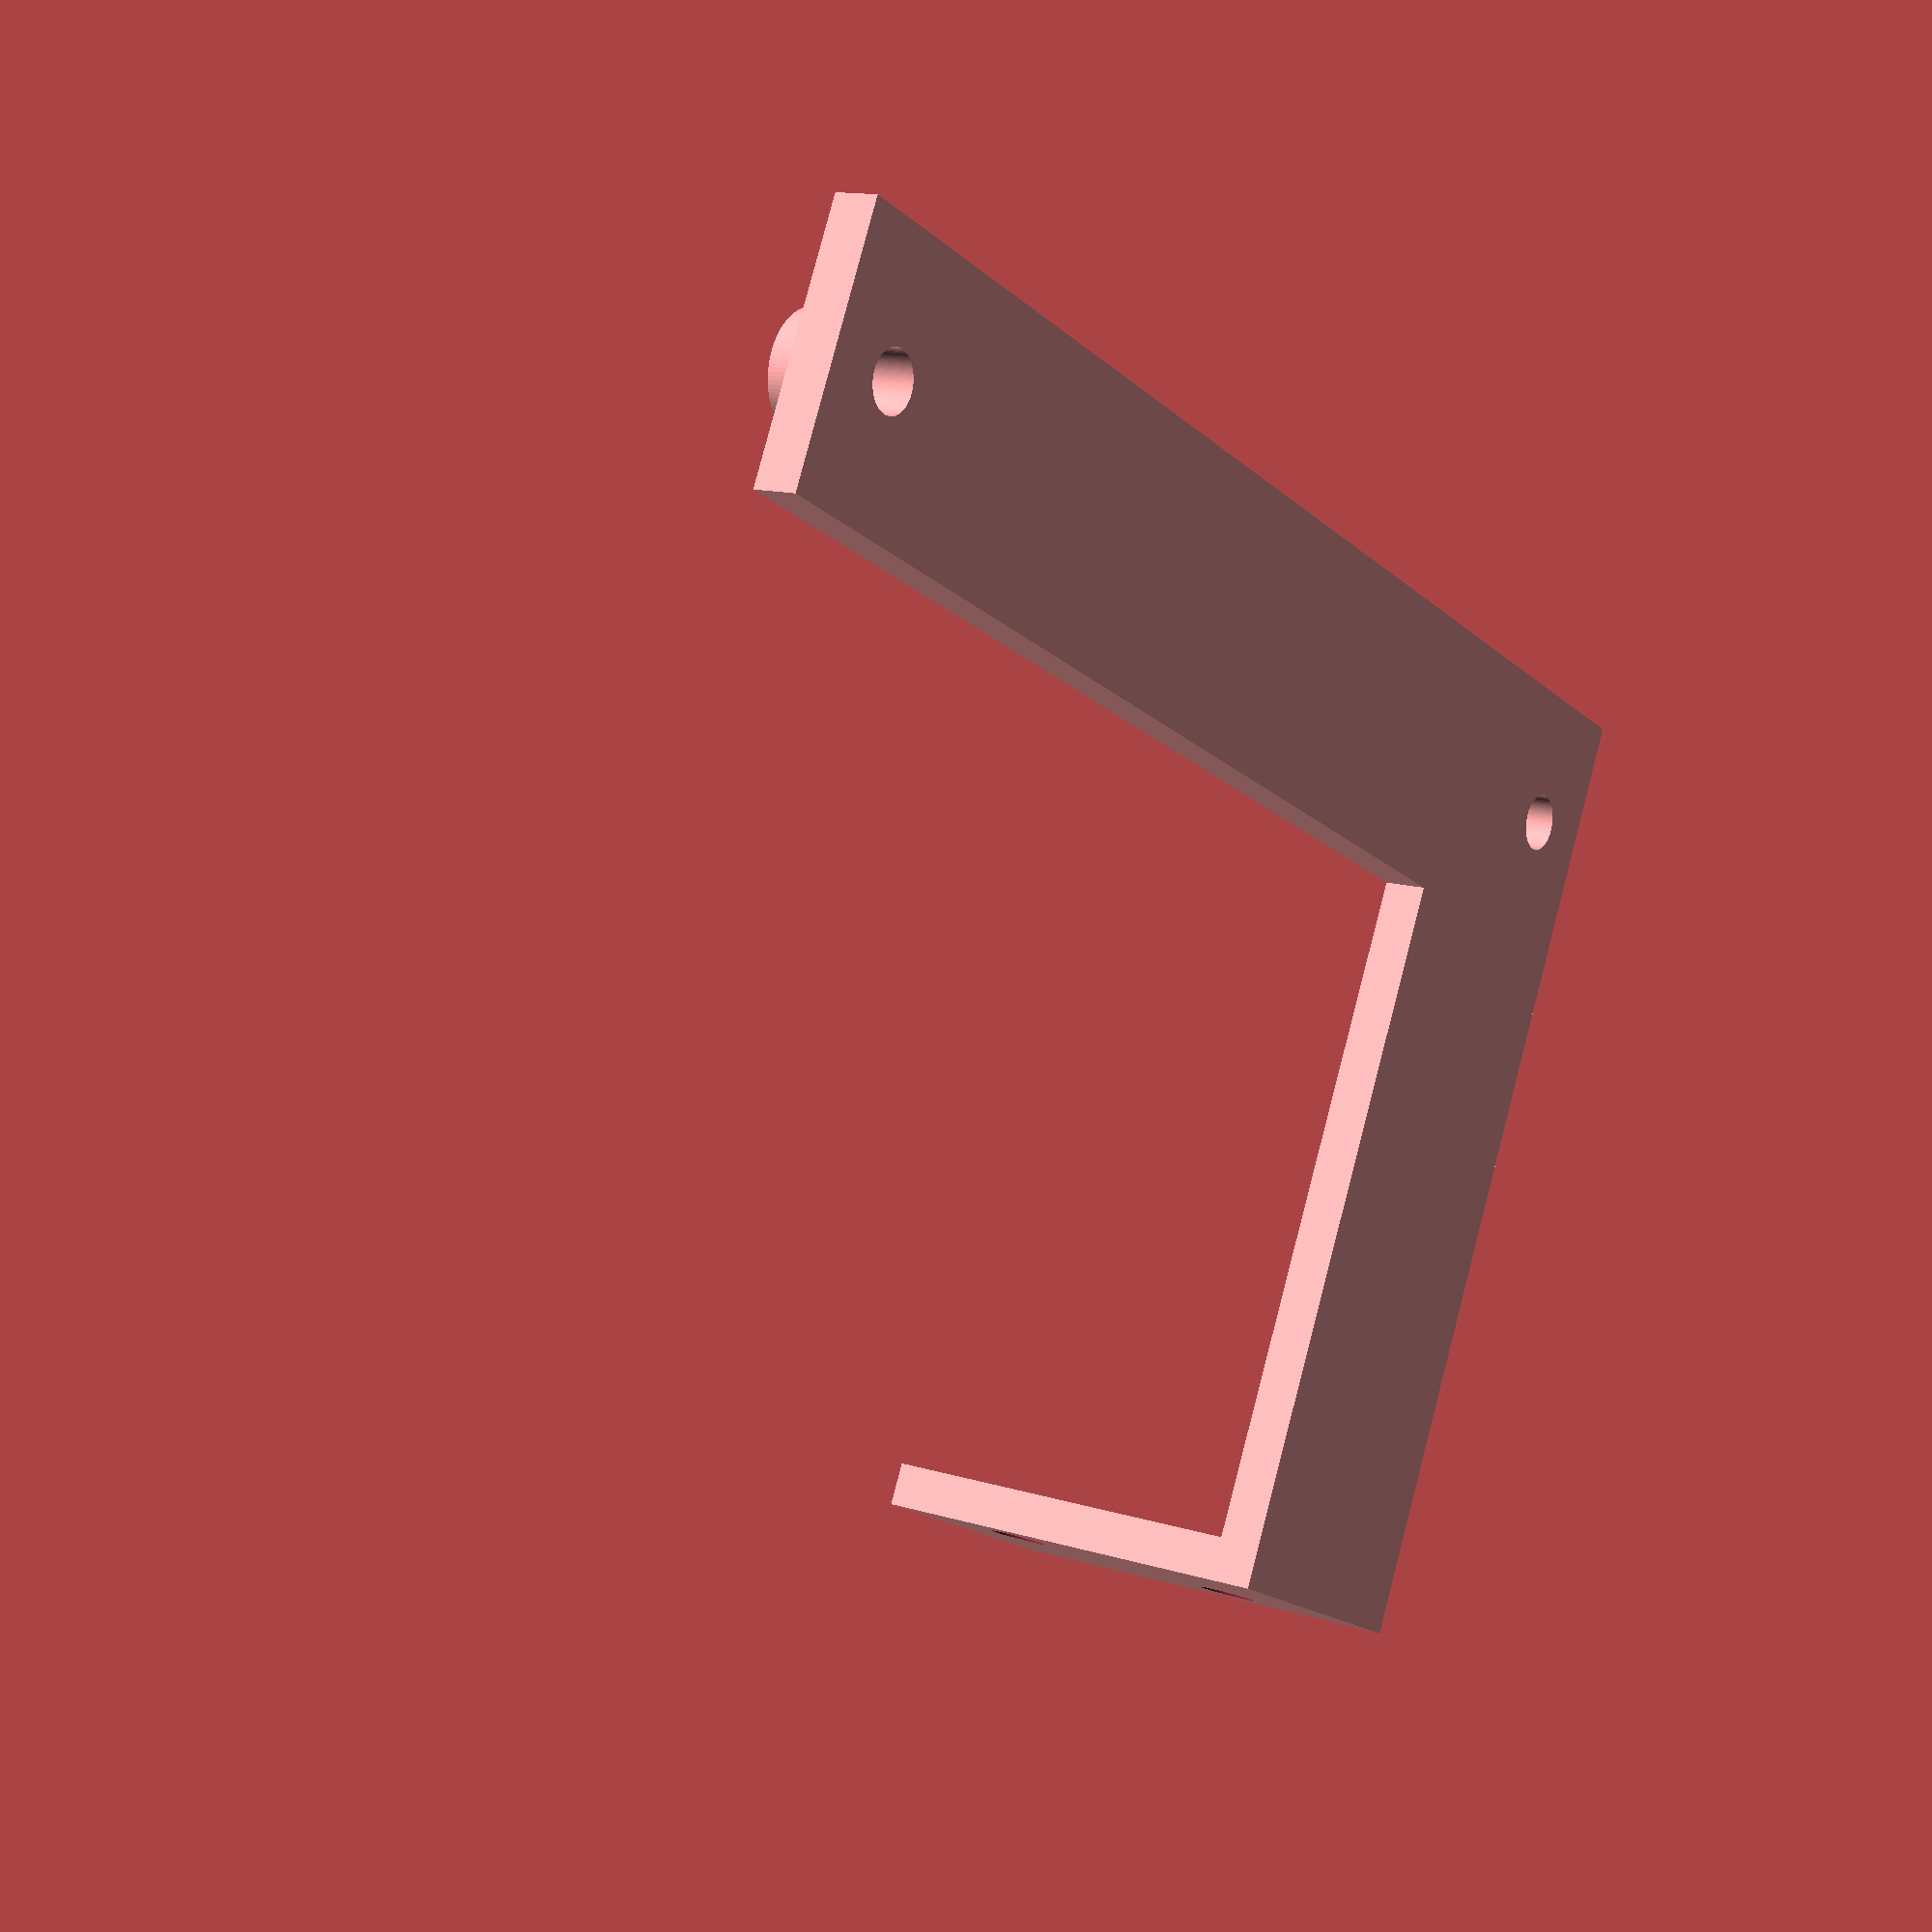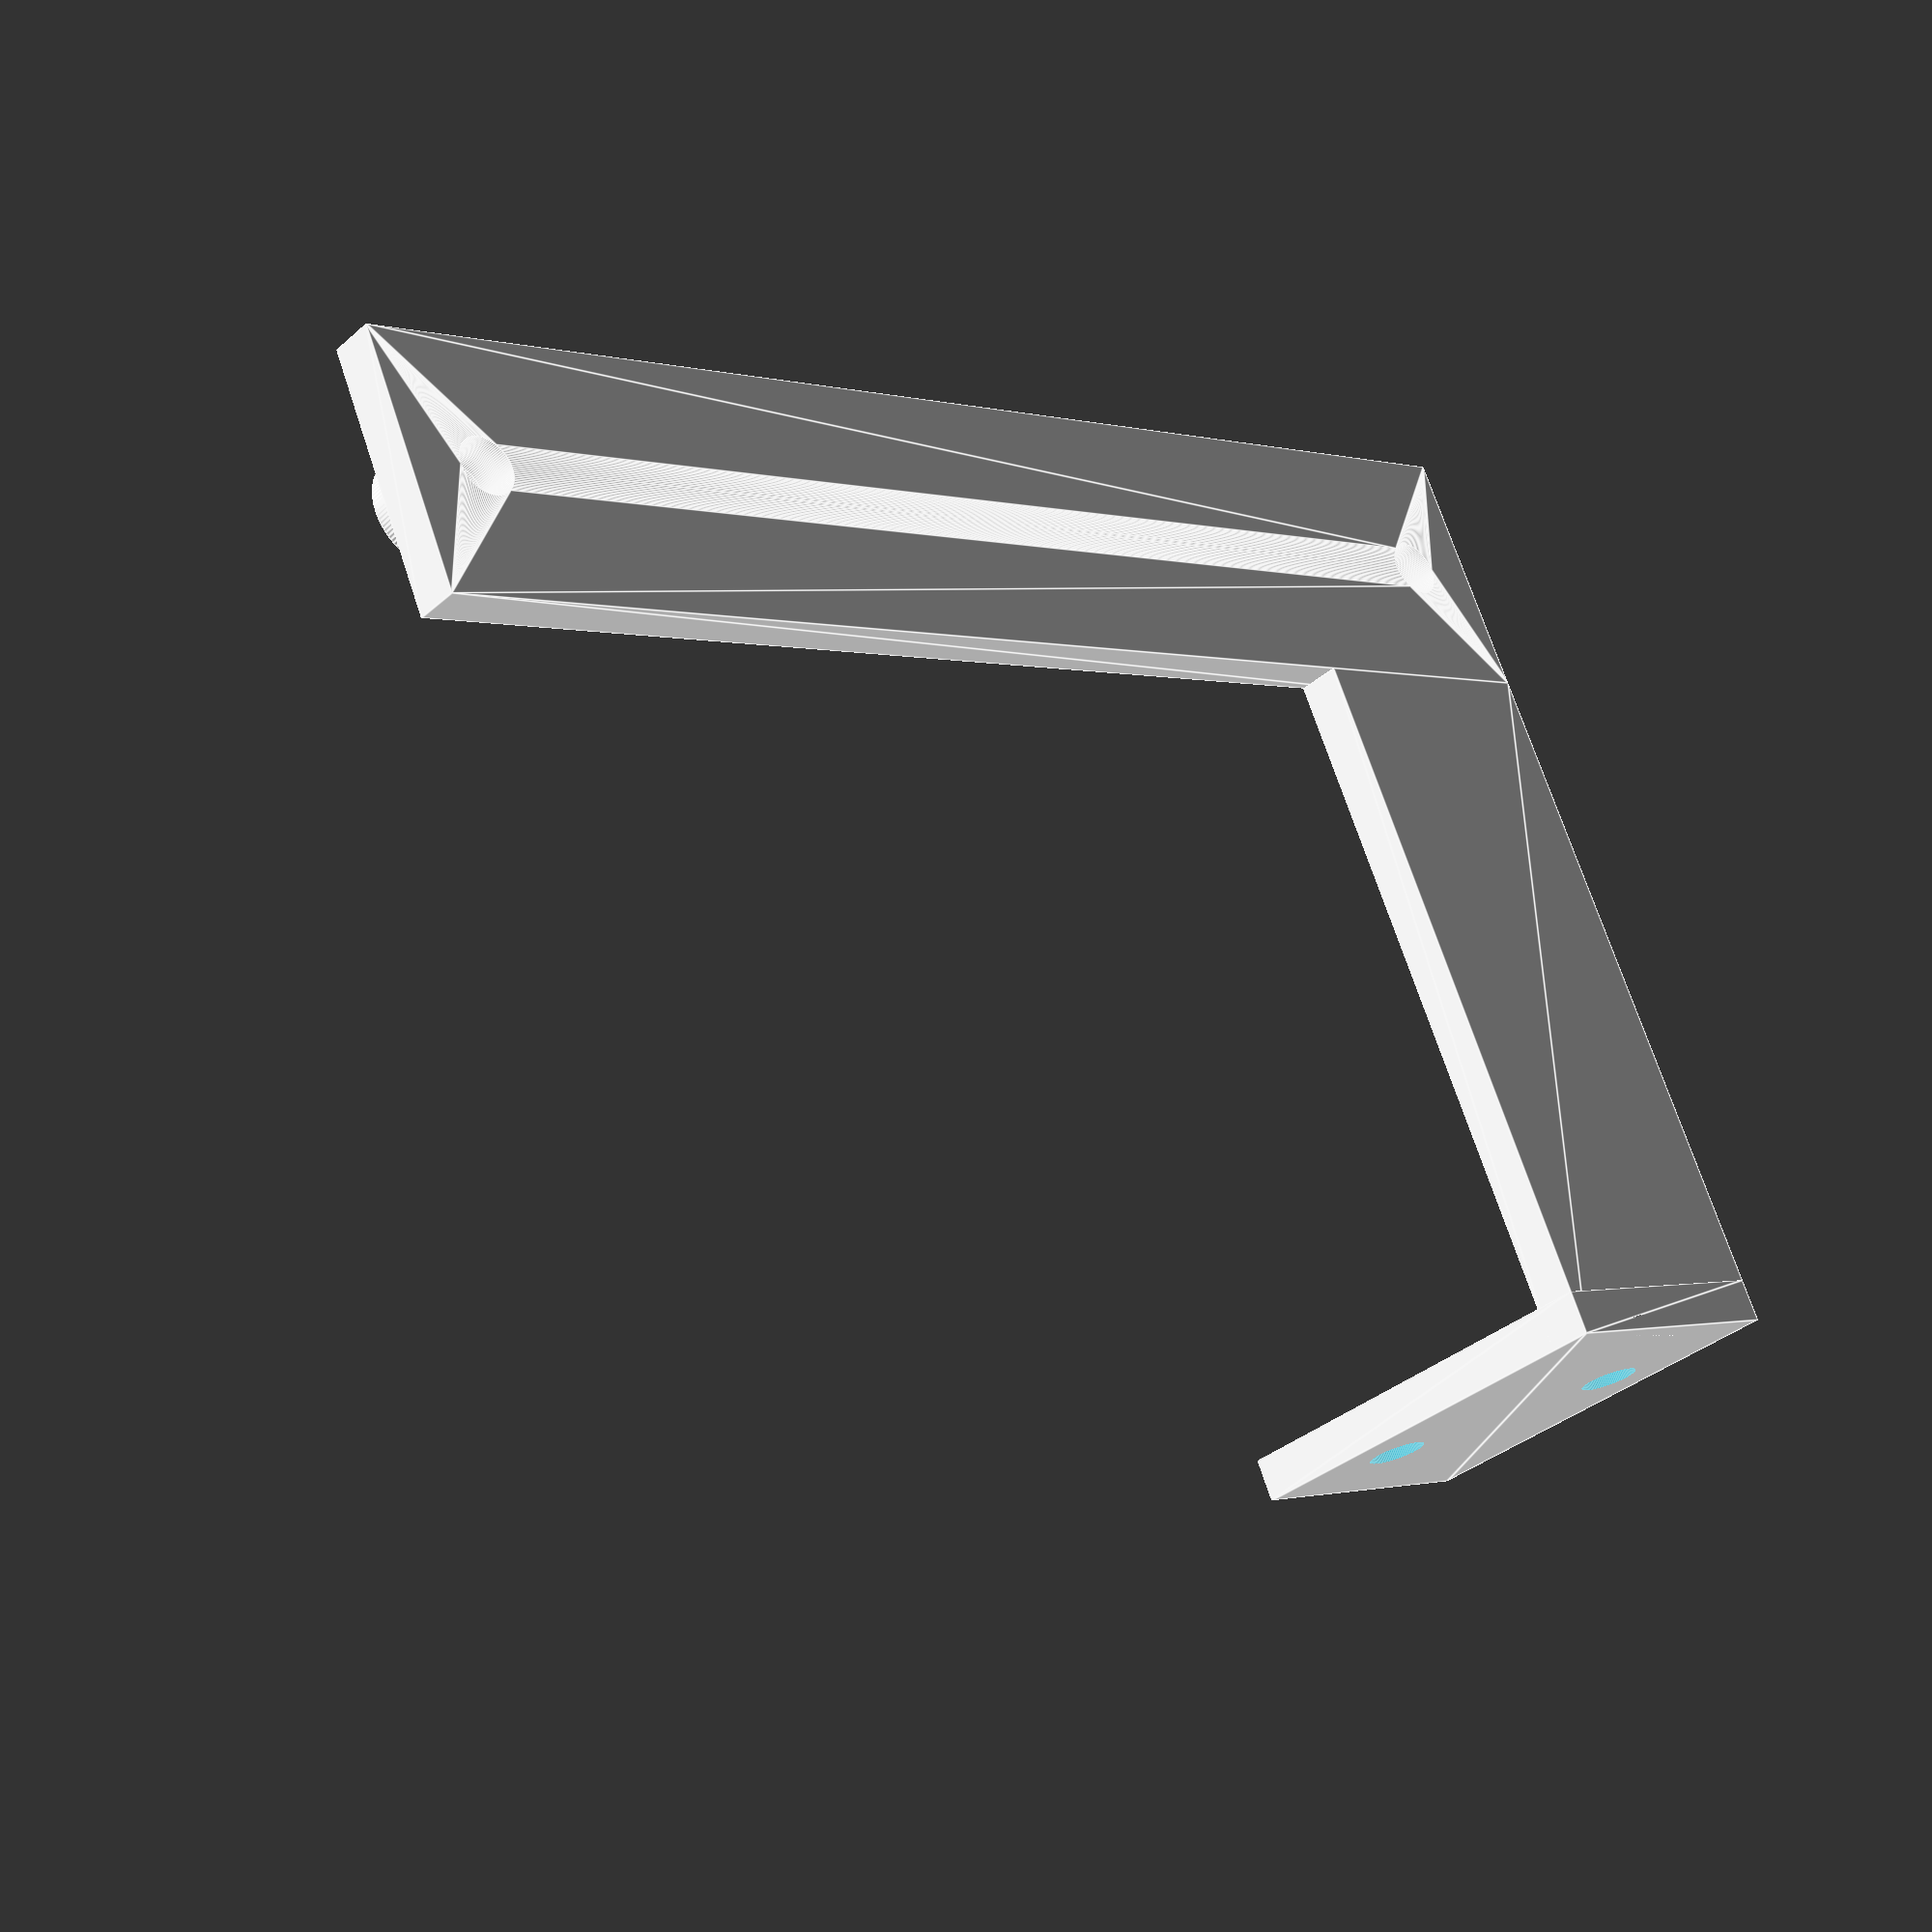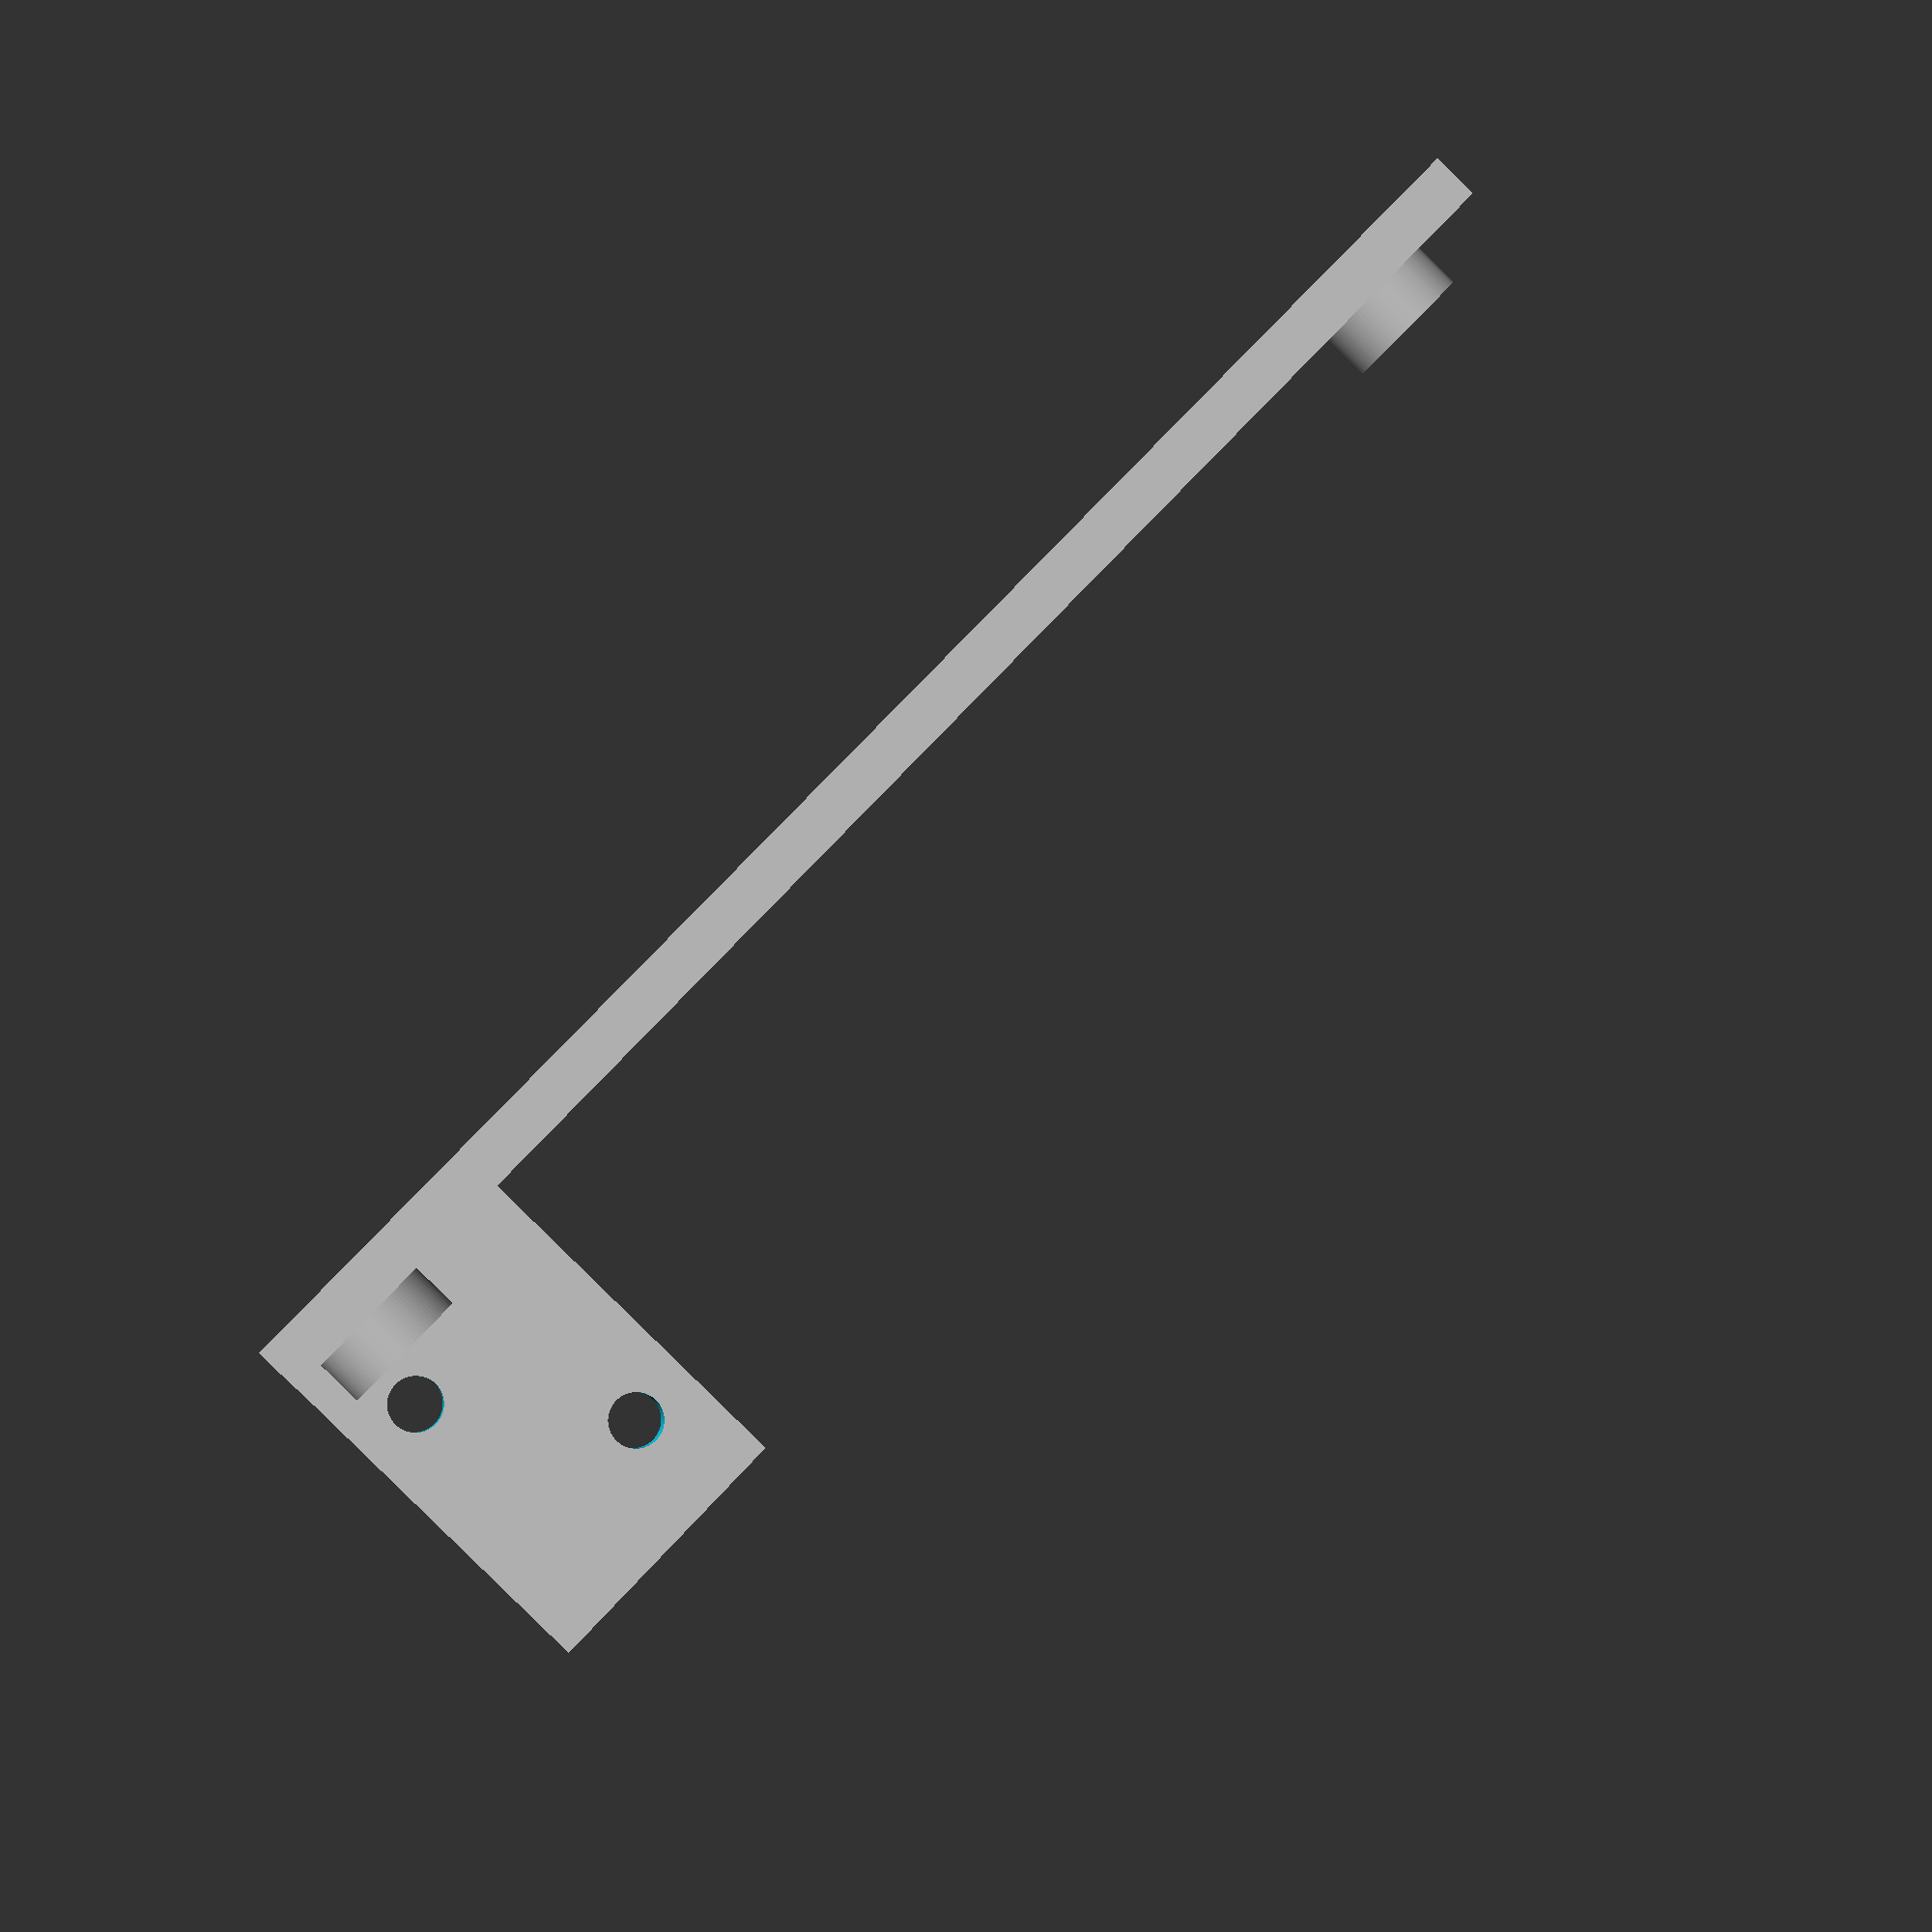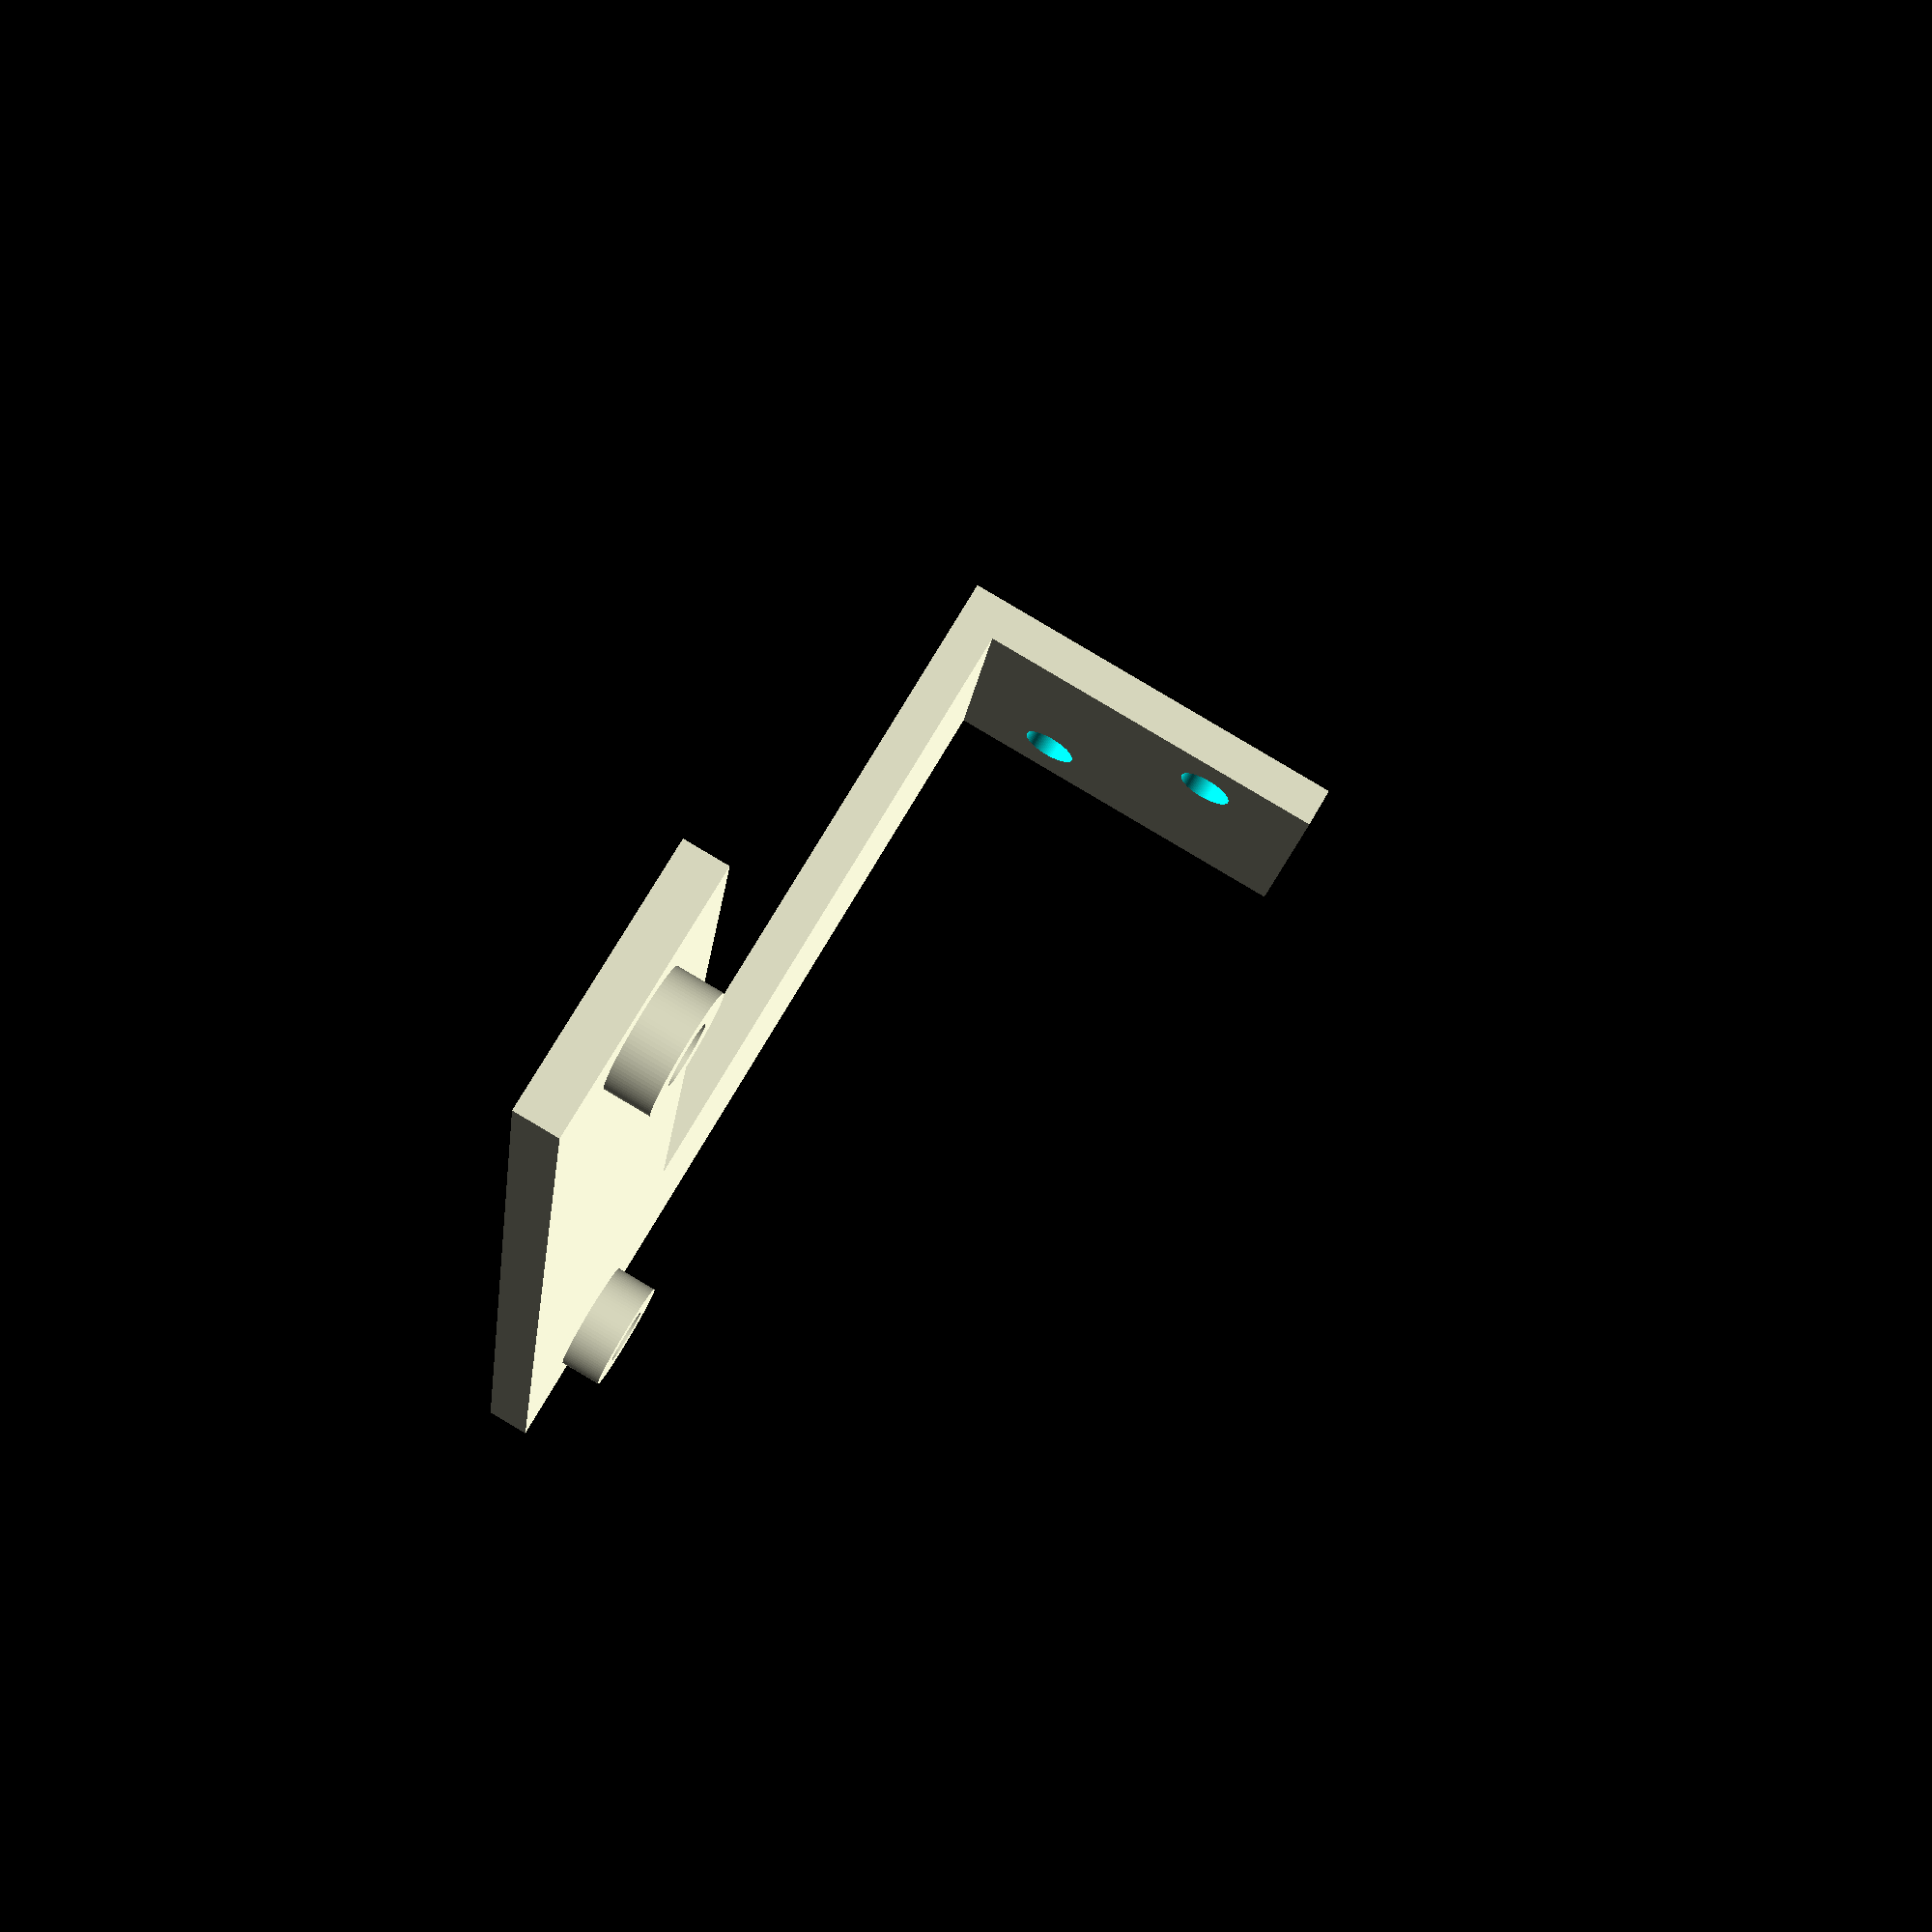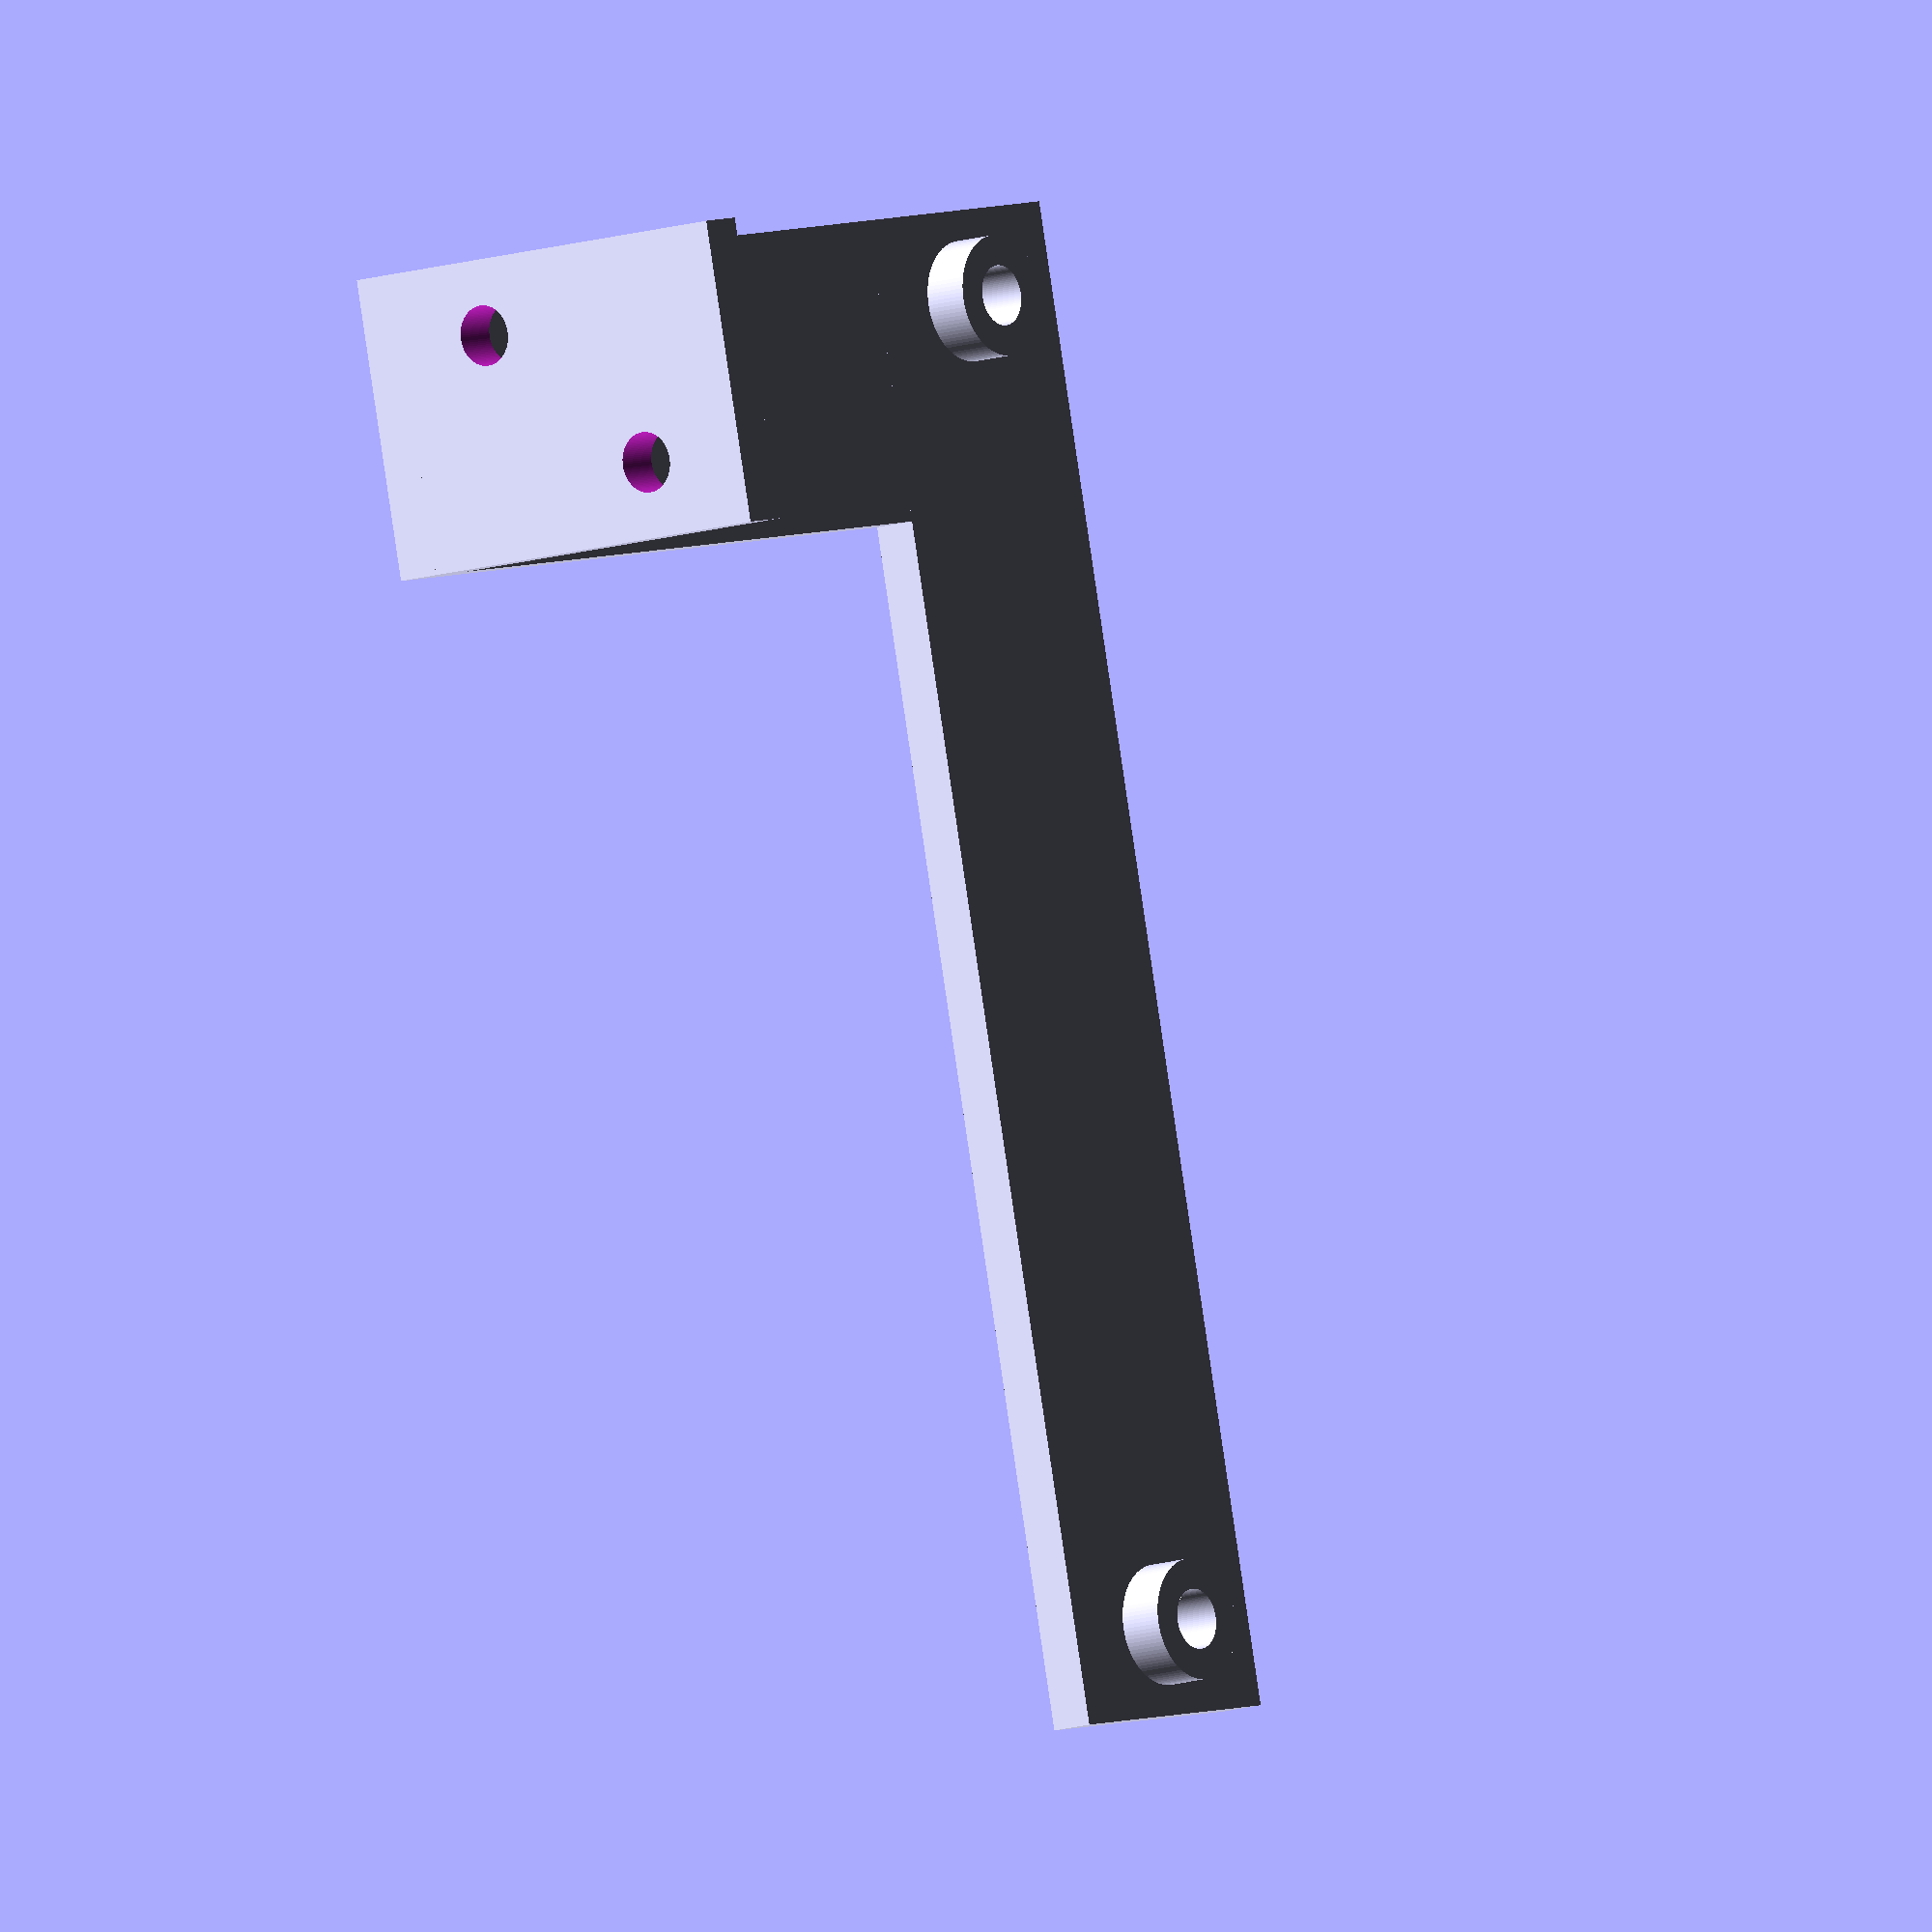
<openscad>
$fn=100;



module base() {
    linear_extrude(3) difference() {
        square([100,18]);
        translate([2+4, 2+7]) circle(d=4);
        translate([2+100-8, 2+7]) circle(d=4);
    }

    translate([6, 9, -3]) linear_extrude(3) difference() {
        circle(d=8);
        circle(d=4);
    }
        
    translate([94, 9, -3]) linear_extrude(3) difference() {
        circle(d=8);
        circle(d=4);
    }
}

bracket2();

module bracket1() {
    base();

    linear_extrude(3) translate([0, -50, 0]) difference() {
        union() {
            square([20, 50]);
            translate([10, 0, 0]) circle(d=20);
        }
        translate([8, 2, 0]) square([4,30]);
    }
}

module bracket2() {
    translate([100, 0, 3]) rotate([0, 180, 0]) base();

    linear_extrude(3) translate([0, -50, 0]) difference() {
        square([20, 50]);
    }
    difference() {
        translate([0, -50, 0]) linear_extrude(30) square([20, 3]);
        translate([5, -45, 10]) rotate([90, 0, 0]) cylinder(d=4,h=10);
        translate([15, -45, 22]) rotate([90, 0, 0]) cylinder(d=4,h=10);
    }
}
</openscad>
<views>
elev=167.0 azim=153.9 roll=54.8 proj=p view=wireframe
elev=215.4 azim=204.4 roll=41.0 proj=p view=edges
elev=86.6 azim=191.4 roll=225.4 proj=p view=solid
elev=94.3 azim=102.0 roll=239.4 proj=p view=wireframe
elev=11.7 azim=76.9 roll=310.0 proj=o view=wireframe
</views>
